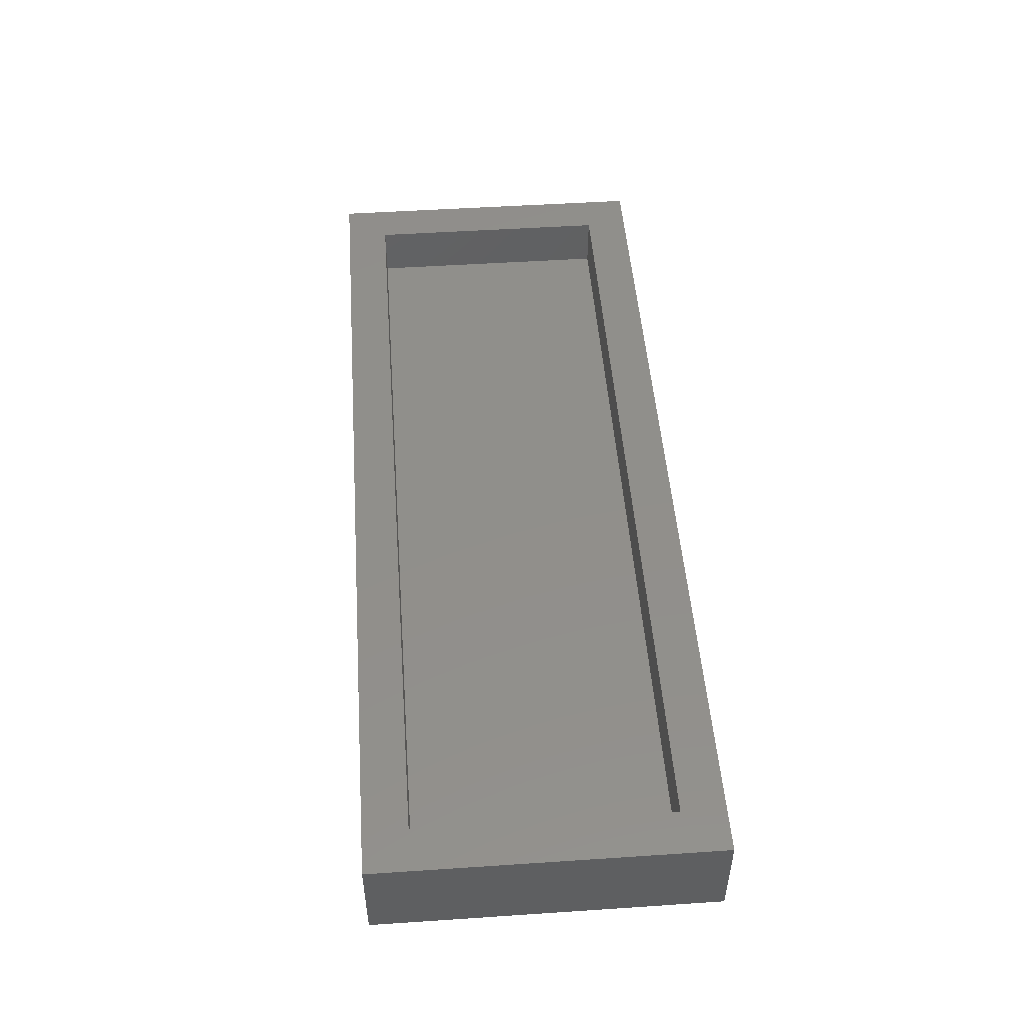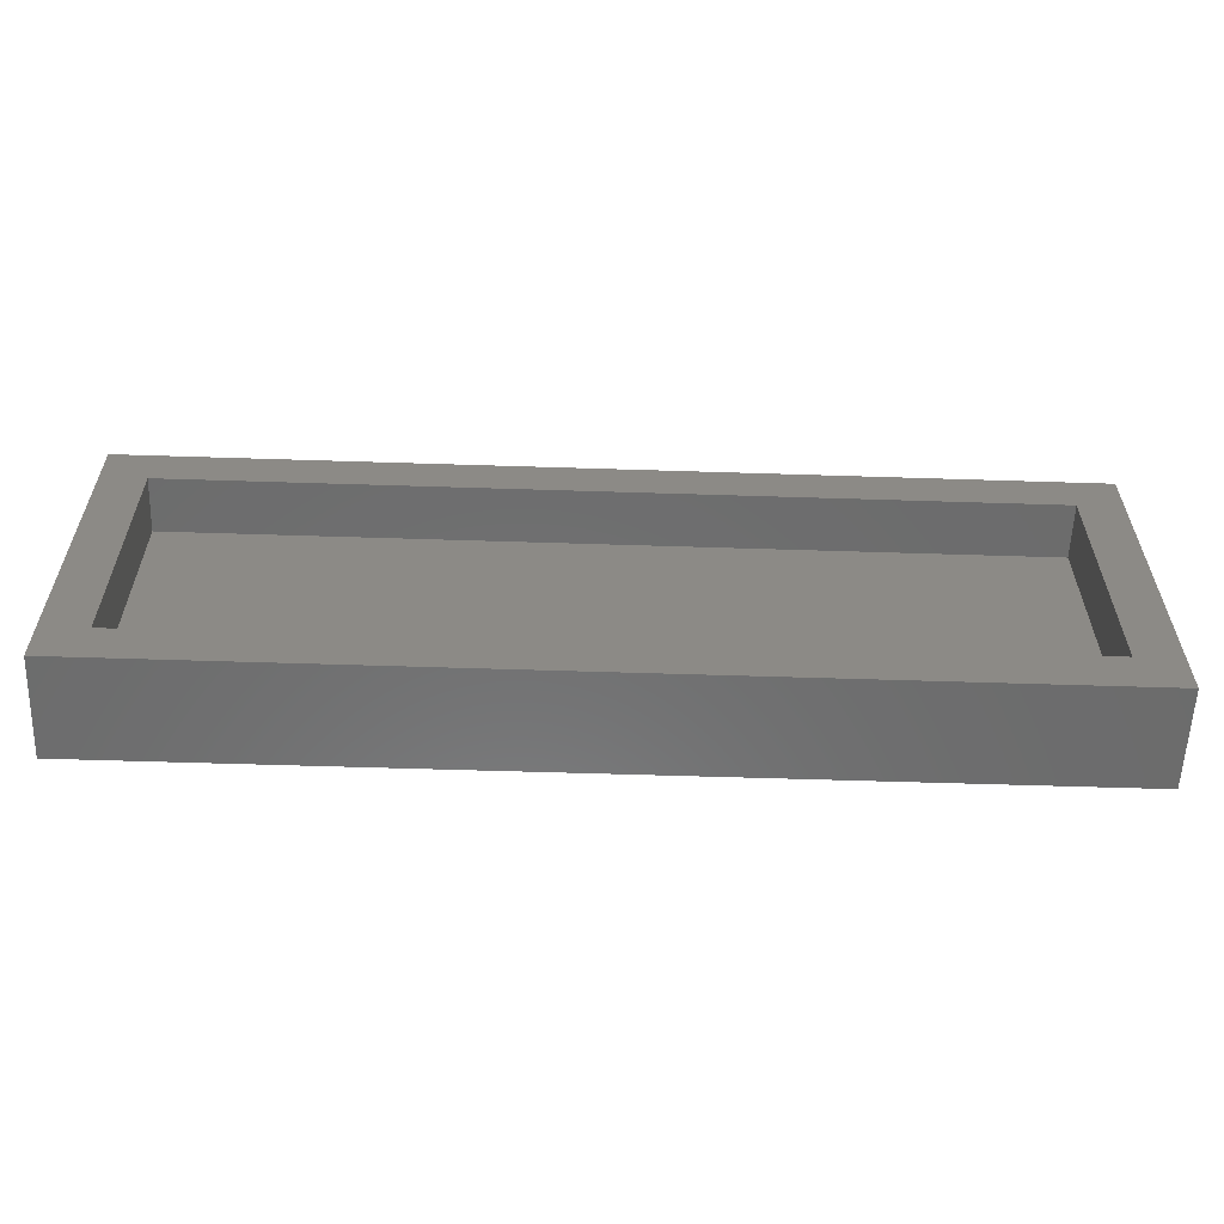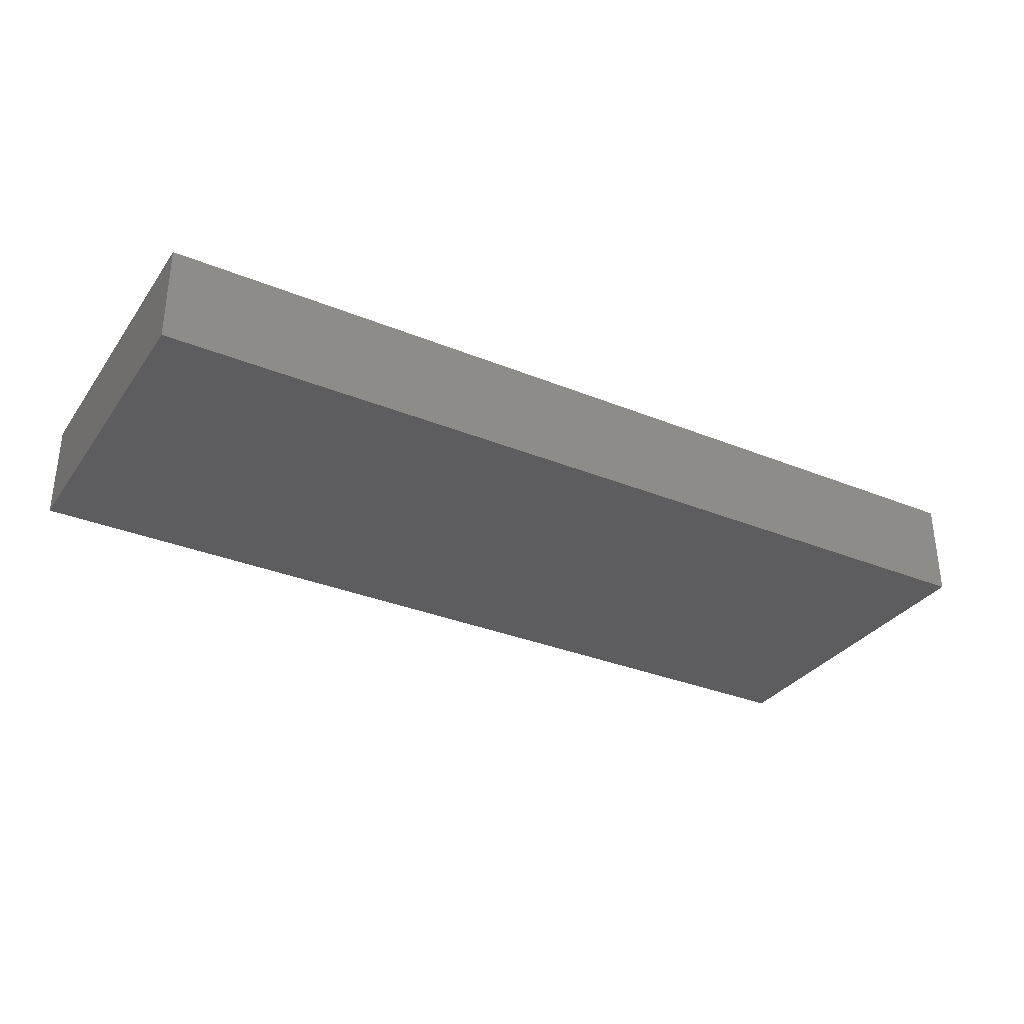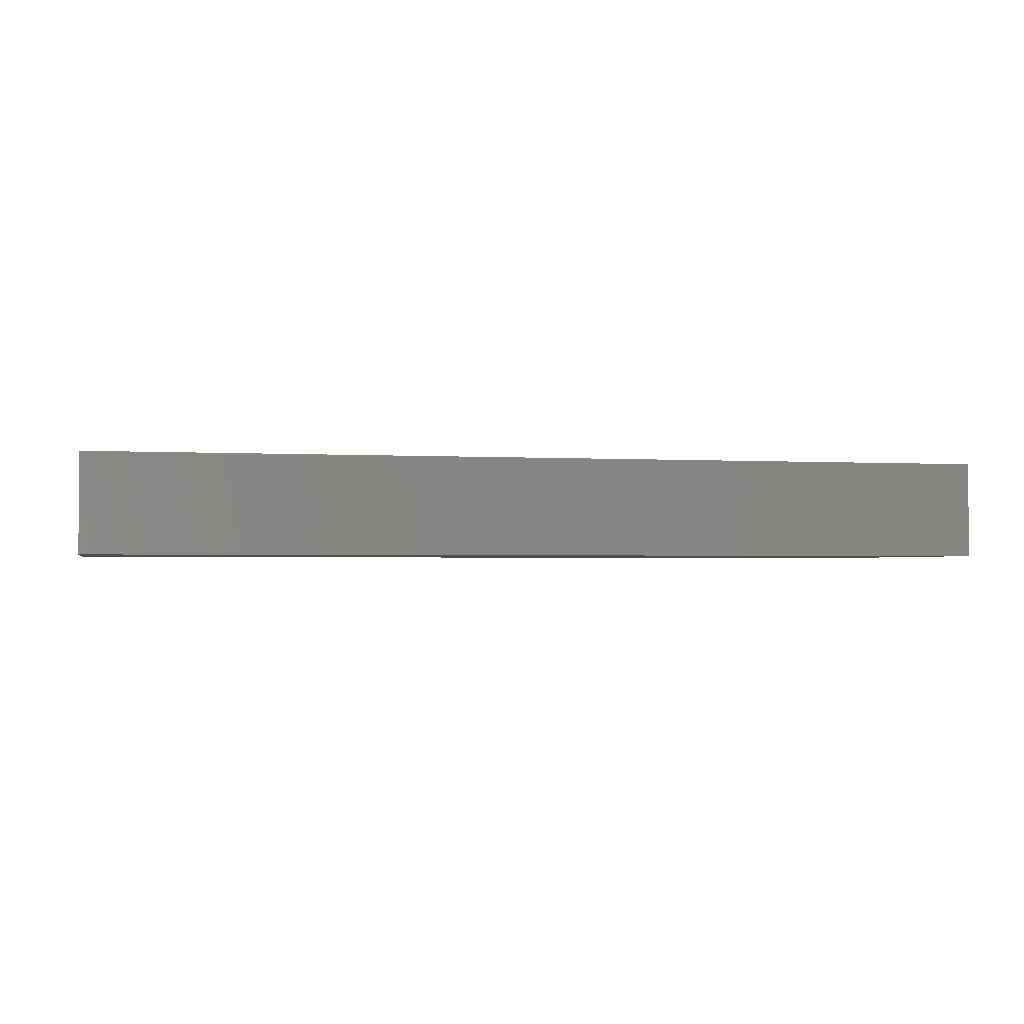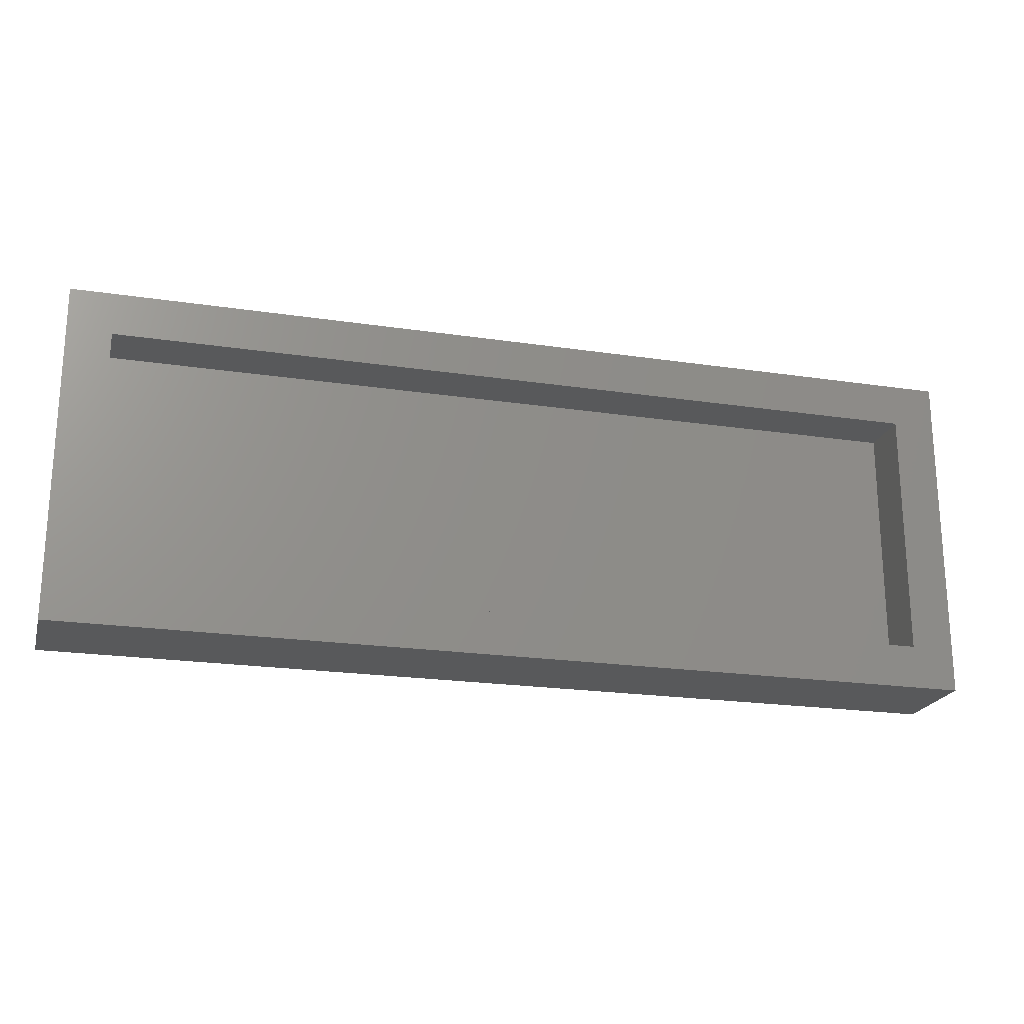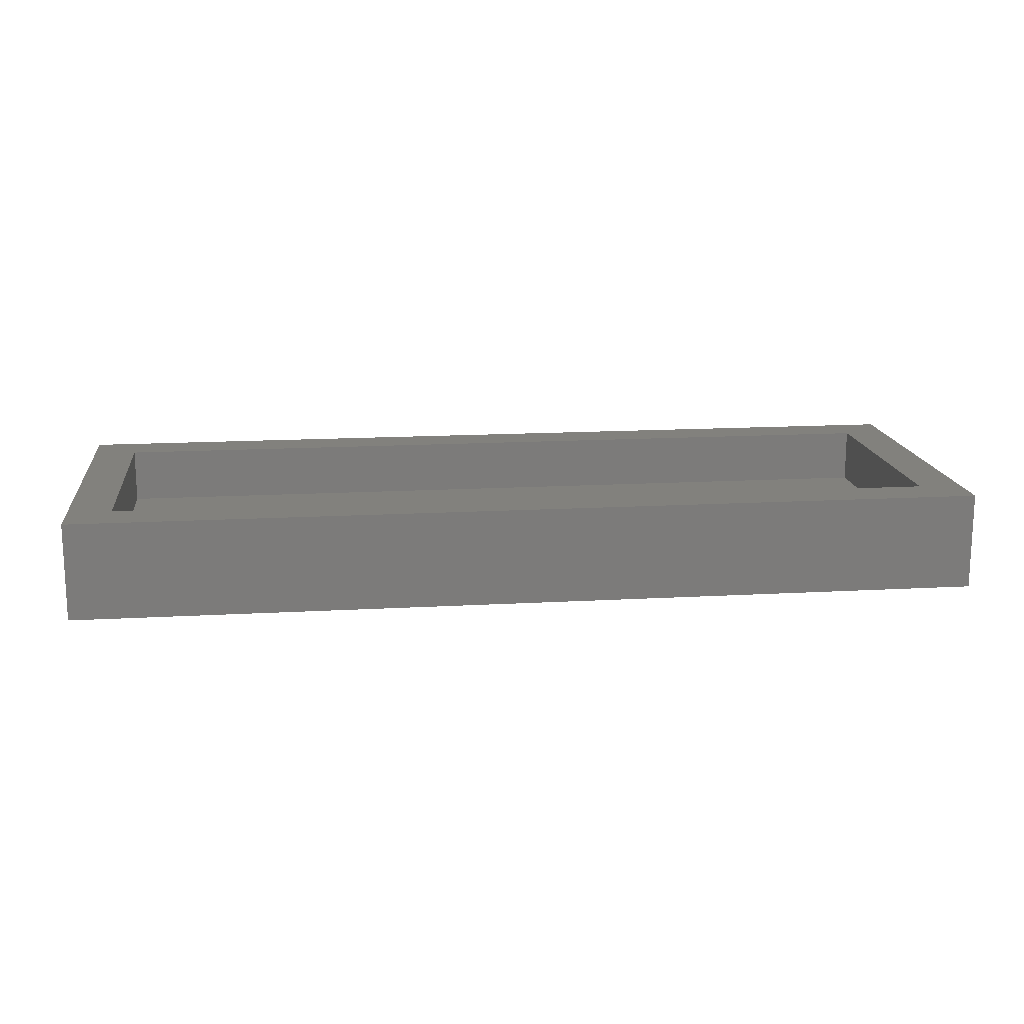
<metadata>
{"format":"stl","ext":"stl","renderer":"f3d","projection":"perspective","resolution":1024,"background":"white","views":[{"elev":49.6,"azim":85.8,"up":"+Z"},{"elev":-58.4,"azim":-1.9,"up":"+Y"},{"elev":-32.5,"azim":150.4,"up":"+Z"},{"elev":-1.9,"azim":166.8,"up":"+Z"},{"elev":-21.2,"azim":-15.0,"up":"+Y"},{"elev":15.5,"azim":-6.8,"up":"+Z"}]}
</metadata>
<code>
# stl→obj: 16 verts, 28 faces
v 0.75 -0.2891 0.1406
v 0.6875 -0.2266 0.1406
v -0.5703 -0.2891 0.1406
v -0.5078 -0.2266 0.1406
v -0.5703 0.1974 0.1406
v -0.5078 0.1349 0.1406
v 0.75 0.1974 0.1406
v 0.6875 0.1349 0.1406
v -0.5078 -0.2266 0.0625
v 0.6875 -0.2266 0.0625
v 0.6875 0.1349 0.0625
v -0.5078 0.1349 0.0625
v -0.5703 -0.2891 0
v -0.5703 0.1974 0
v 0.75 -0.2891 0
v 0.75 0.1974 0
f 1 2 3
f 3 2 4
f 3 4 5
f 5 4 6
f 5 6 7
f 7 6 8
f 7 8 1
f 1 8 2
f 4 2 9
f 9 2 10
f 2 8 10
f 10 8 11
f 8 6 11
f 11 6 12
f 6 4 12
f 12 4 9
f 12 9 11
f 11 9 10
f 13 14 15
f 15 14 16
f 5 14 3
f 3 14 13
f 7 16 5
f 5 16 14
f 1 15 7
f 7 15 16
f 3 13 1
f 1 13 15

</code>
